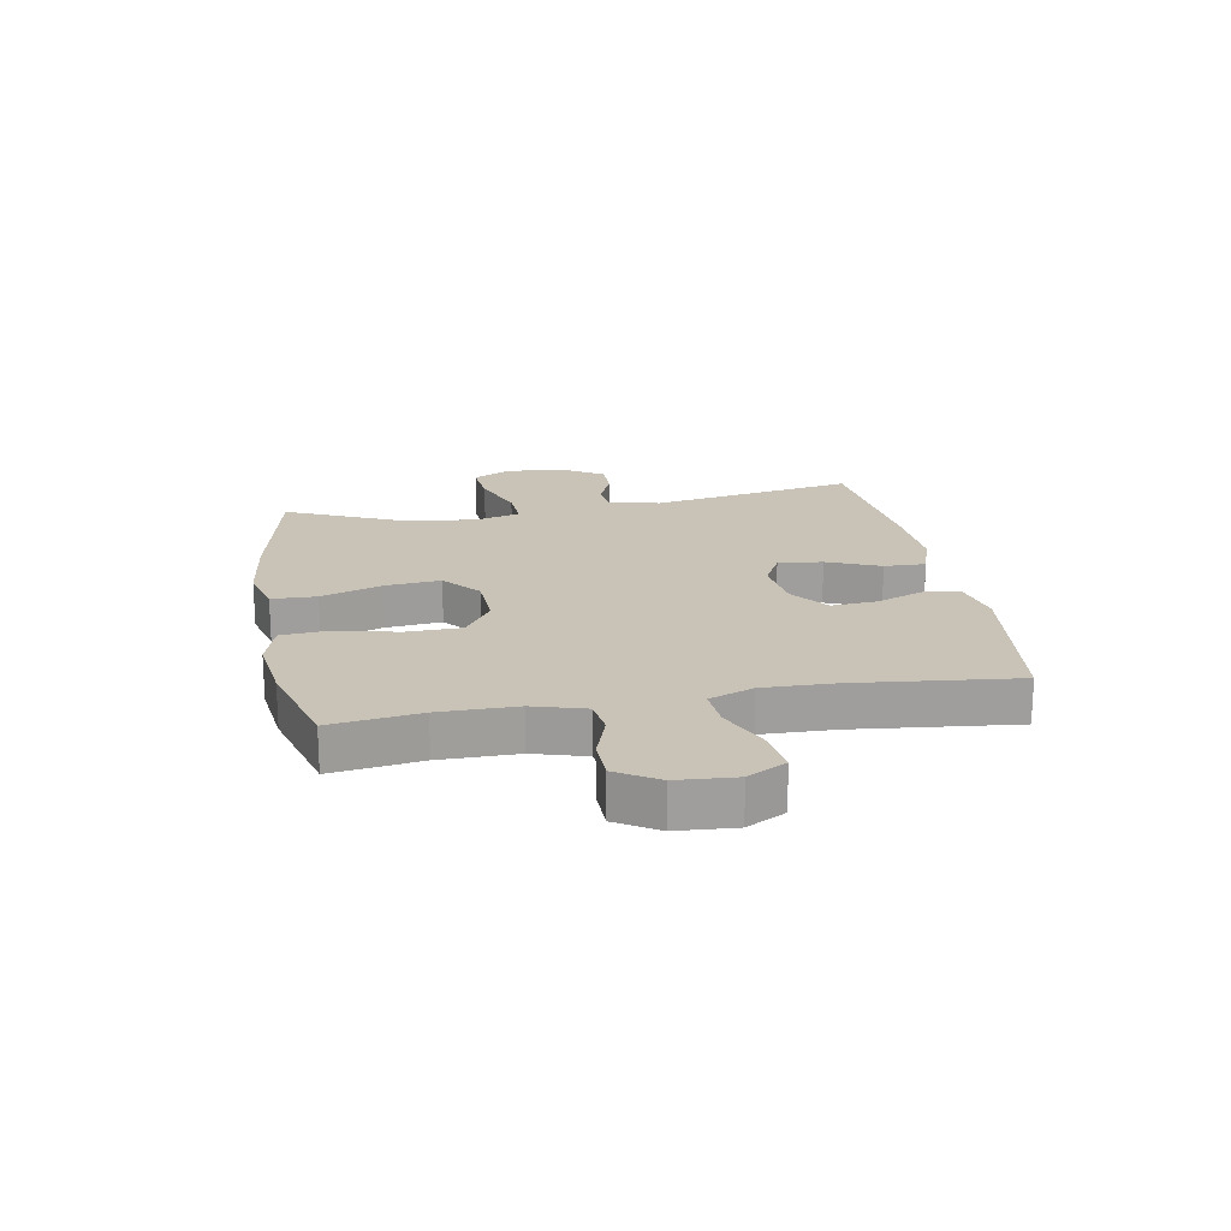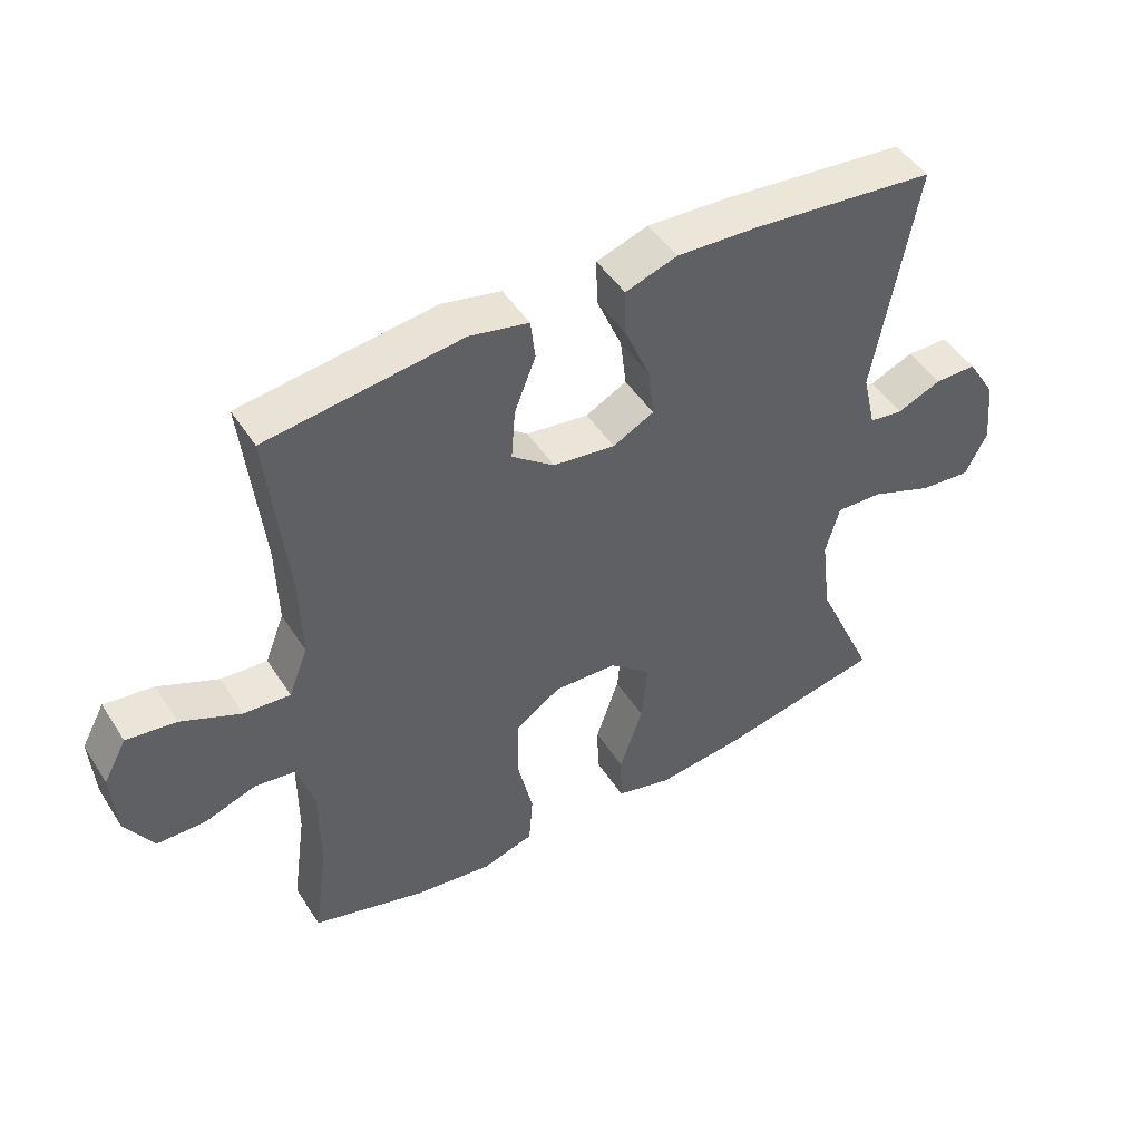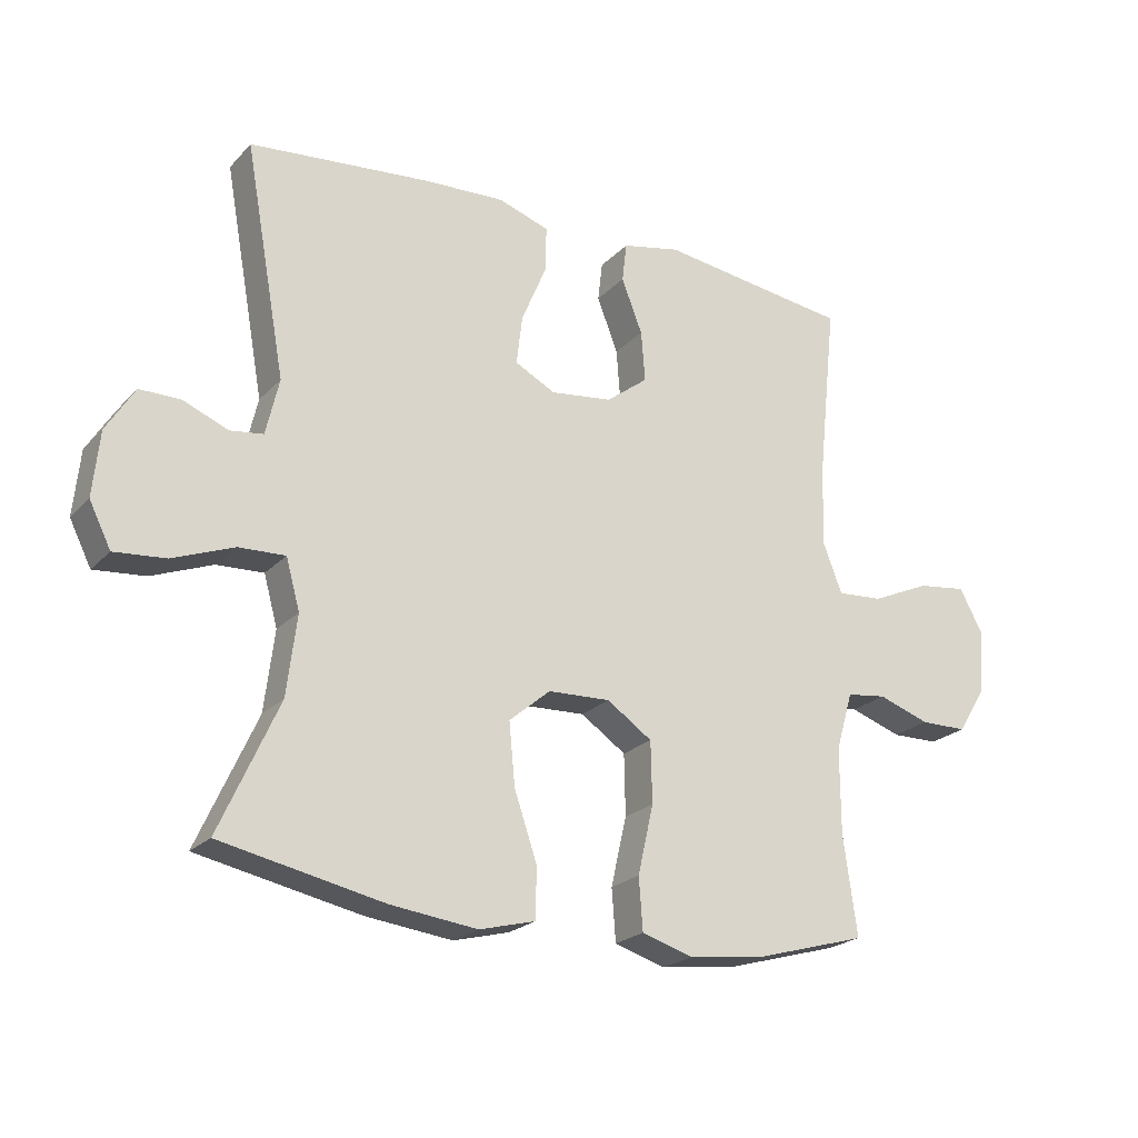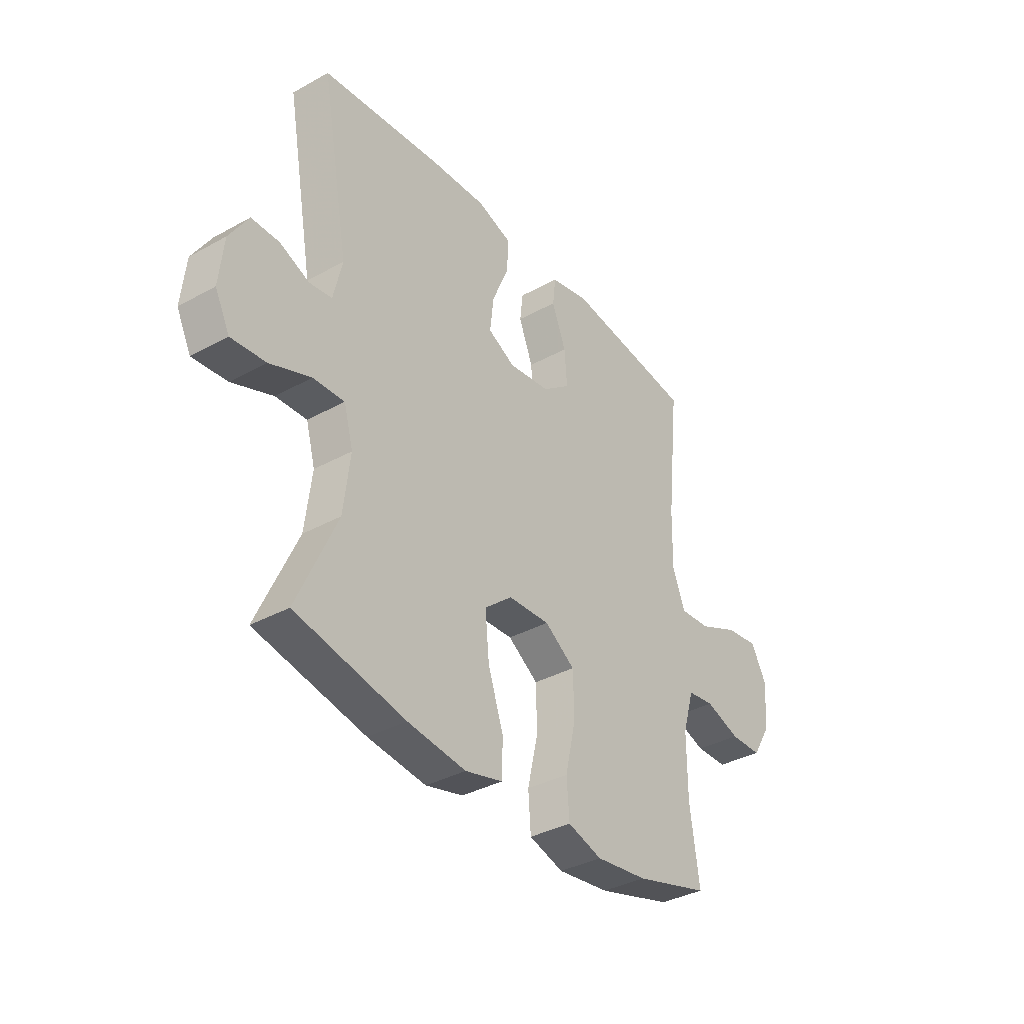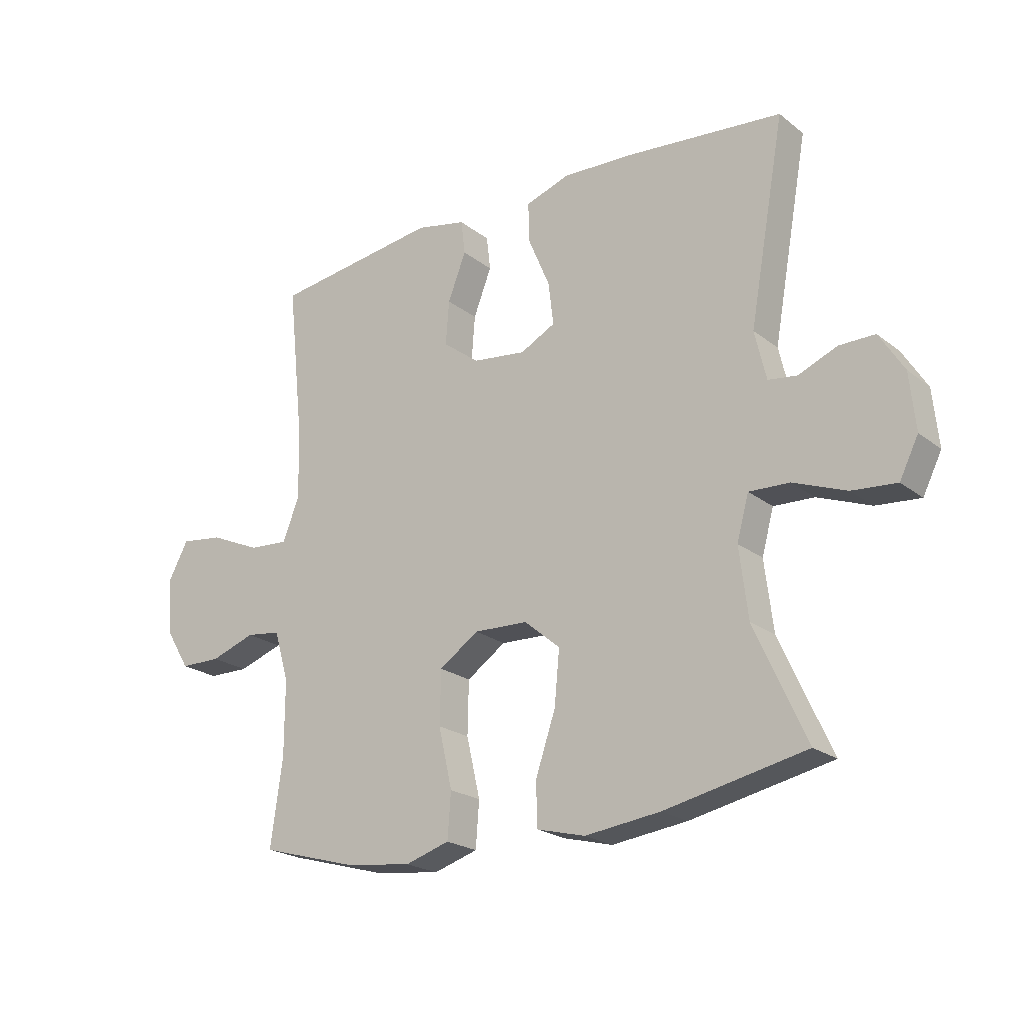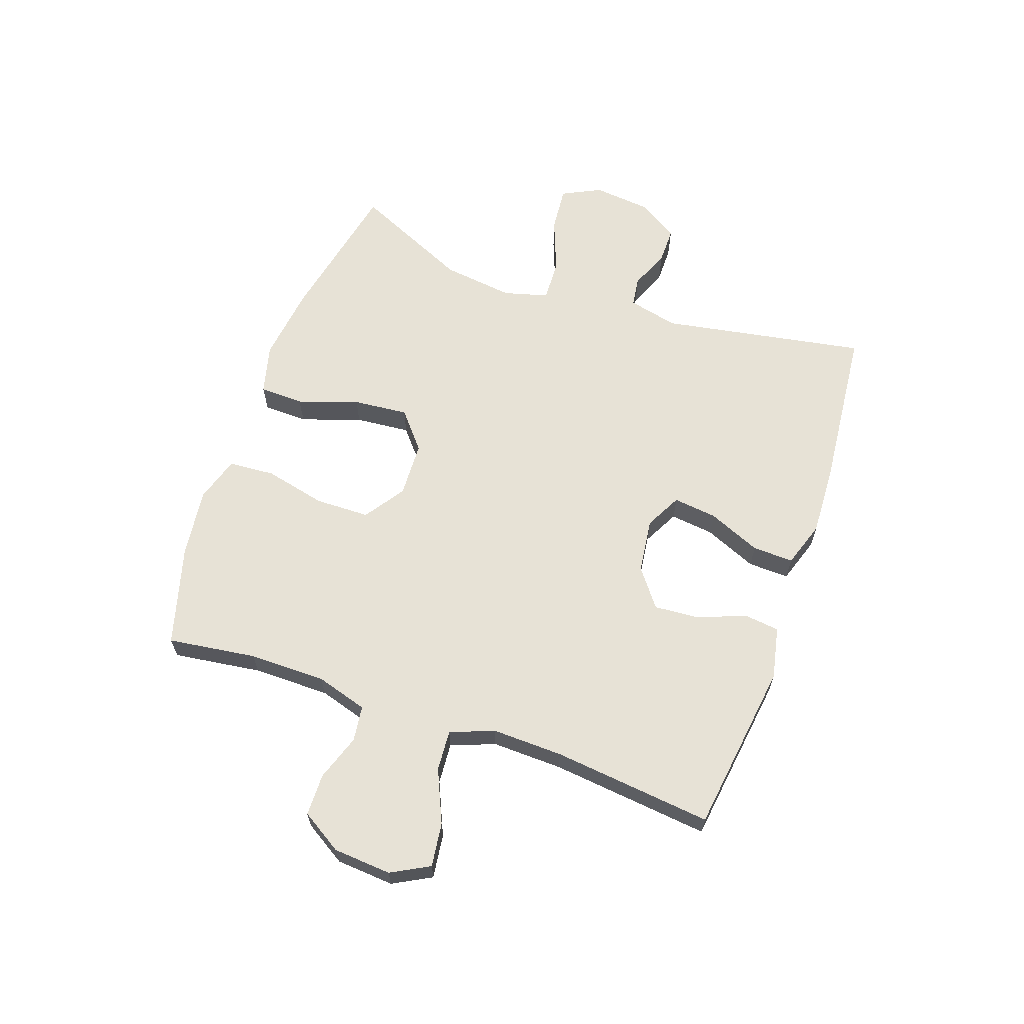
<metadata>
{"format":"obj","ext":"obj","renderer":"f3d","projection":"perspective","resolution":1024,"background":"white","views":[{"elev":19.4,"azim":-100.2,"up":"+Y"},{"elev":47.4,"azim":-31.2,"up":"+Z"},{"elev":-22.3,"azim":149.1,"up":"+Z"},{"elev":-36.1,"azim":125.9,"up":"+Z"},{"elev":-21.8,"azim":37.0,"up":"+Z"},{"elev":63.7,"azim":-70.6,"up":"+Y"}]}
</metadata>
<code>
v -0.5 0.07 -0.5
v -0.479 0.07 -0.349
v -0.479 0.07 -0.218
v -0.505 0.07 -0.13
v -0.566 0.07 -0.122
v -0.645 0.07 -0.149
v -0.717 0.07 -0.148
v -0.76 0.07 -0.078
v -0.767 0.07 0.021
v -0.732 0.07 0.086
v -0.657 0.07 0.076
v -0.567 0.07 0.036
v -0.497 0.07 0.031
v -0.468 0.07 0.106
v -0.471 0.07 0.227
v -0.5 0.07 0.5
v -0.207 0.07 0.539
v -0.118 0.07 0.52
v -0.111 0.07 0.46
v -0.143 0.07 0.378
v -0.149 0.07 0.301
v -0.085 0.07 0.252
v 0.009 0.07 0.24
v 0.071 0.07 0.272
v 0.062 0.07 0.347
v 0.024 0.07 0.437
v 0.022 0.07 0.507
v 0.1 0.07 0.533
v 0.224 0.07 0.527
v 0.5 0.07 0.5
v 0.437 0.07 0.15
v 0.457 0.07 0.064
v 0.508 0.07 0.057
v 0.575 0.07 0.085
v 0.638 0.07 0.085
v 0.681 0.07 0.016
v 0.691 0.07 -0.083
v 0.658 0.07 -0.149
v 0.58 0.07 -0.142
v 0.487 0.07 -0.106
v 0.416 0.07 -0.103
v 0.395 0.07 -0.179
v 0.41 0.07 -0.301
v 0.5 0.07 -0.5
v 0.252 0.07 -0.551
v 0.12 0.07 -0.567
v 0.035 0.07 -0.545
v 0.033 0.07 -0.469
v 0.068 0.07 -0.366
v 0.077 0.07 -0.272
v 0.014 0.07 -0.219
v -0.081 0.07 -0.215
v -0.15 0.07 -0.262
v -0.152 0.07 -0.355
v -0.128 0.07 -0.46
v -0.134 0.07 -0.539
v -0.212 0.07 -0.563
v -0.33 0.07 -0.548
v -0.5 0 -0.5
v -0.479 0 -0.349
v -0.479 0 -0.218
v -0.505 0 -0.13
v -0.566 0 -0.122
v -0.645 0 -0.149
v -0.717 0 -0.148
v -0.76 0 -0.078
v -0.767 0 0.021
v -0.732 0 0.086
v -0.657 0 0.076
v -0.567 0 0.036
v -0.497 0 0.031
v -0.468 0 0.106
v -0.471 0 0.227
v -0.5 0 0.5
v -0.207 0 0.539
v -0.118 0 0.52
v -0.111 0 0.46
v -0.143 0 0.378
v -0.149 0 0.301
v -0.085 0 0.252
v 0.009 0 0.24
v 0.071 0 0.272
v 0.062 0 0.347
v 0.024 0 0.437
v 0.022 0 0.507
v 0.1 0 0.533
v 0.224 0 0.527
v 0.5 0 0.5
v 0.437 0 0.15
v 0.457 0 0.064
v 0.508 0 0.057
v 0.575 0 0.085
v 0.638 0 0.085
v 0.681 0 0.016
v 0.691 0 -0.083
v 0.658 0 -0.149
v 0.58 0 -0.142
v 0.487 0 -0.106
v 0.416 0 -0.103
v 0.395 0 -0.179
v 0.41 0 -0.301
v 0.5 0 -0.5
v 0.252 0 -0.551
v 0.12 0 -0.567
v 0.035 0 -0.545
v 0.033 0 -0.469
v 0.068 0 -0.366
v 0.077 0 -0.272
v 0.014 0 -0.219
v -0.081 0 -0.215
v -0.15 0 -0.262
v -0.152 0 -0.355
v -0.128 0 -0.46
v -0.134 0 -0.539
v -0.212 0 -0.563
v -0.33 0 -0.548
f 58 1 2
f 57 58 2
f 56 57 2
f 55 56 2
f 54 55 2
f 53 54 2 3
f 52 53 3 4
f 51 52 4
f 47 48 49
f 46 47 49
f 45 46 49
f 44 45 49
f 43 44 49
f 42 43 49 50
f 41 42 50 51
f 38 39 40
f 37 38 40
f 36 37 40
f 35 36 40
f 34 35 40
f 33 34 40
f 32 33 40 41
f 41 51 4
f 32 41 4
f 31 32 4
f 29 30 31
f 28 29 31
f 27 28 31
f 26 27 31
f 25 26 31
f 18 19 20
f 17 18 20
f 16 17 20
f 15 16 20
f 14 15 20 21
f 13 14 21 22
f 10 11 12
f 9 10 12
f 8 9 12
f 7 8 12
f 6 7 12
f 5 6 12
f 5 12 13
f 13 22 23
f 5 13 23
f 4 5 23
f 24 25 31
f 4 23 24 31
f 60 59 116
f 60 116 115
f 60 115 114
f 60 114 113
f 60 113 112
f 61 60 112 111
f 62 61 111 110
f 62 110 109
f 107 106 105
f 107 105 104
f 107 104 103
f 107 103 102
f 107 102 101
f 108 107 101 100
f 109 108 100 99
f 98 97 96
f 98 96 95
f 98 95 94
f 98 94 93
f 98 93 92
f 98 92 91
f 99 98 91 90
f 62 109 99
f 62 99 90
f 62 90 89
f 89 88 87
f 89 87 86
f 89 86 85
f 89 85 84
f 89 84 83
f 78 77 76
f 78 76 75
f 78 75 74
f 78 74 73
f 79 78 73 72
f 80 79 72 71
f 70 69 68
f 70 68 67
f 70 67 66
f 70 66 65
f 70 65 64
f 70 64 63
f 71 70 63
f 81 80 71
f 81 71 63
f 81 63 62
f 89 83 82
f 89 82 81 62
f 1 59 60 2
f 2 60 61 3
f 3 61 62 4
f 4 62 63 5
f 5 63 64 6
f 6 64 65 7
f 7 65 66 8
f 8 66 67 9
f 9 67 68 10
f 10 68 69 11
f 11 69 70 12
f 12 70 71 13
f 13 71 72 14
f 14 72 73 15
f 15 73 74 16
f 16 74 75 17
f 17 75 76 18
f 18 76 77 19
f 19 77 78 20
f 20 78 79 21
f 21 79 80 22
f 22 80 81 23
f 23 81 82 24
f 24 82 83 25
f 25 83 84 26
f 26 84 85 27
f 27 85 86 28
f 28 86 87 29
f 29 87 88 30
f 30 88 89 31
f 31 89 90 32
f 32 90 91 33
f 33 91 92 34
f 34 92 93 35
f 35 93 94 36
f 36 94 95 37
f 37 95 96 38
f 38 96 97 39
f 39 97 98 40
f 40 98 99 41
f 41 99 100 42
f 42 100 101 43
f 43 101 102 44
f 44 102 103 45
f 45 103 104 46
f 46 104 105 47
f 47 105 106 48
f 48 106 107 49
f 49 107 108 50
f 50 108 109 51
f 51 109 110 52
f 52 110 111 53
f 53 111 112 54
f 54 112 113 55
f 55 113 114 56
f 56 114 115 57
f 57 115 116 58
f 58 116 59 1

</code>
